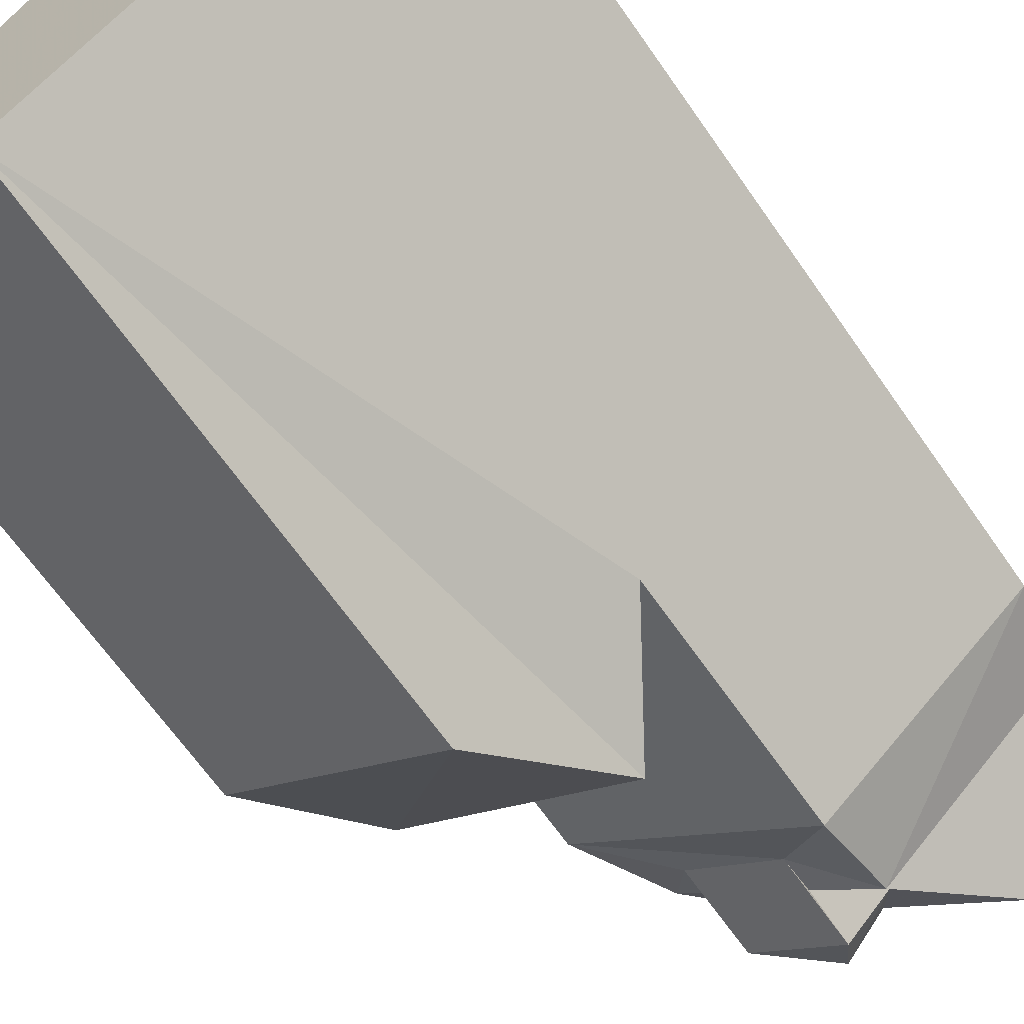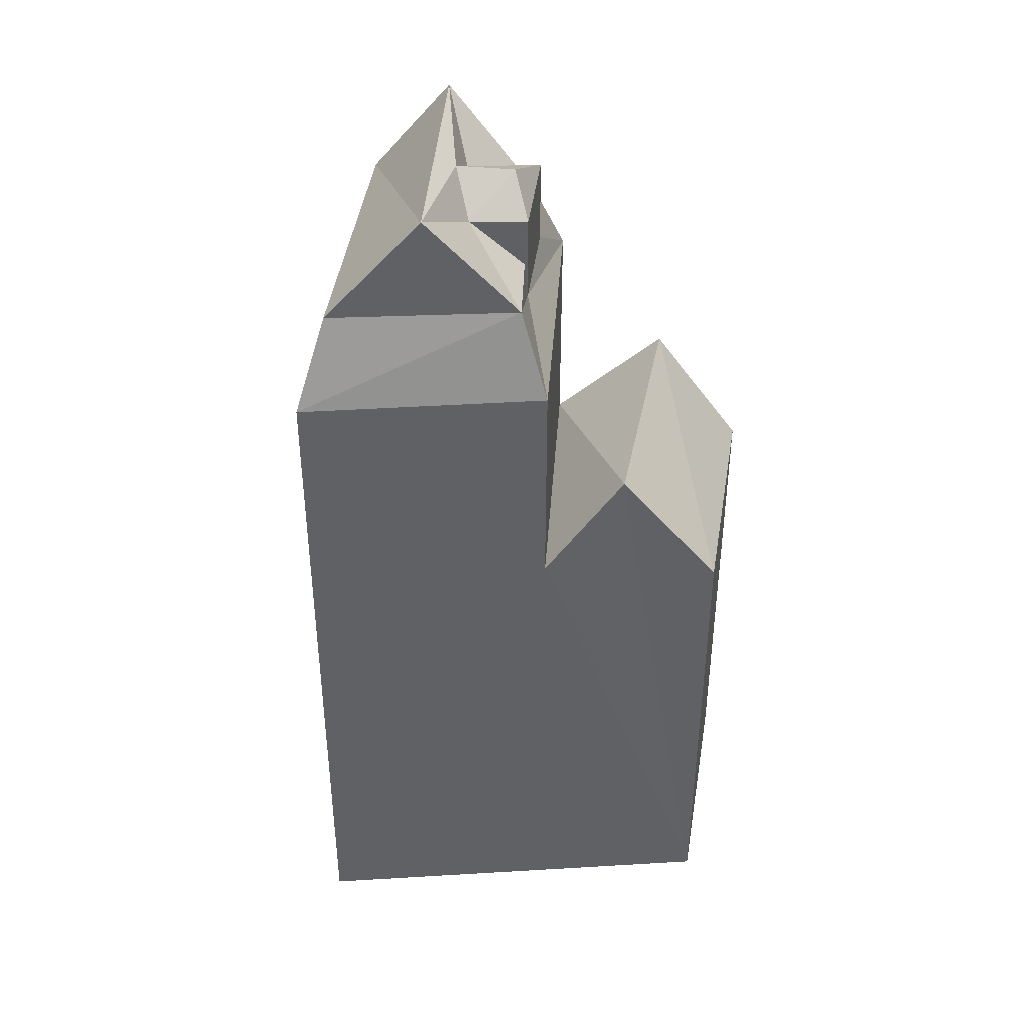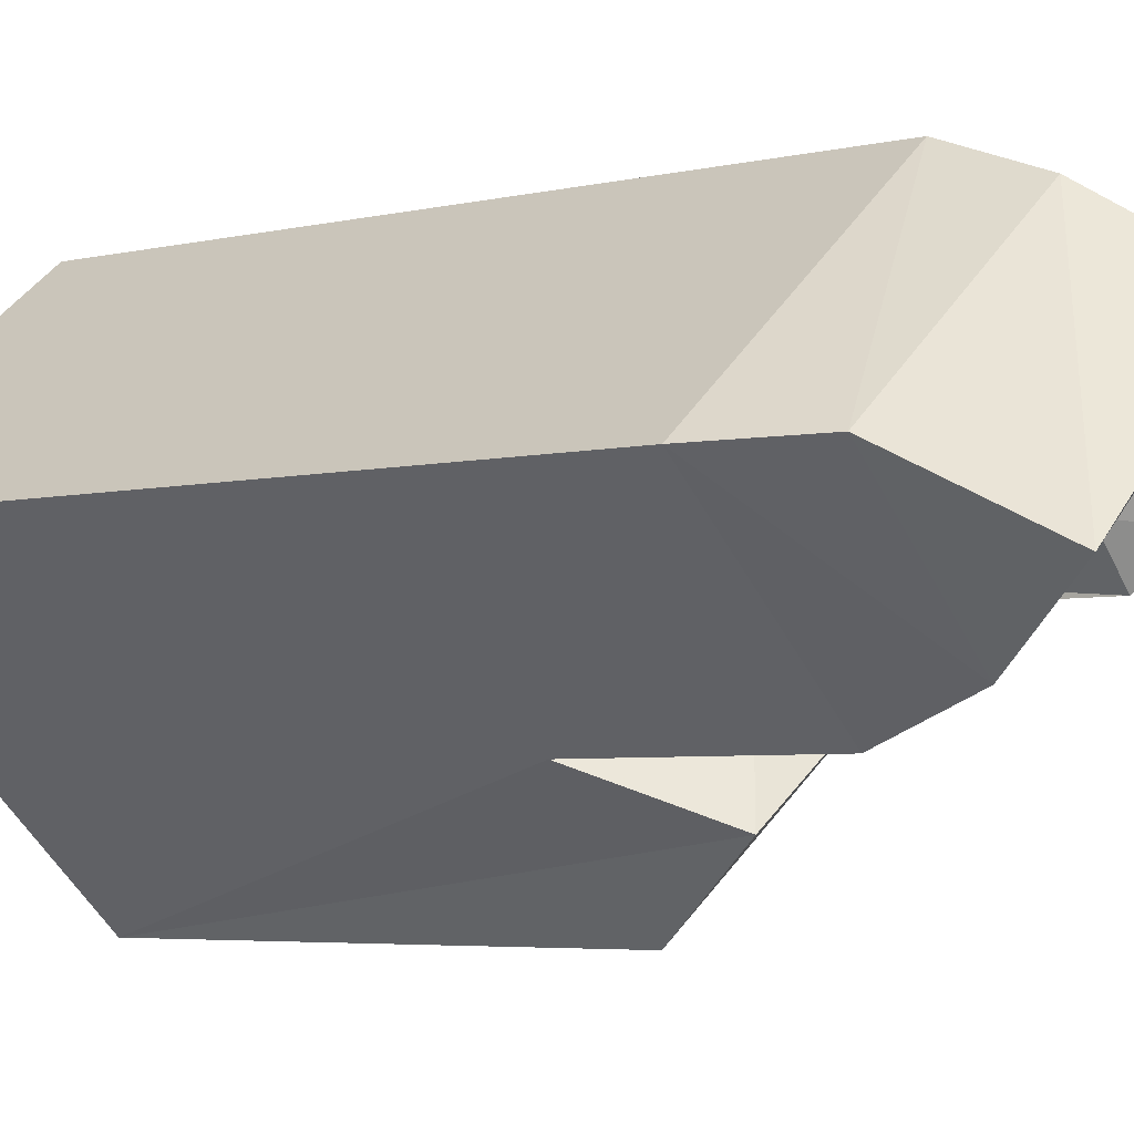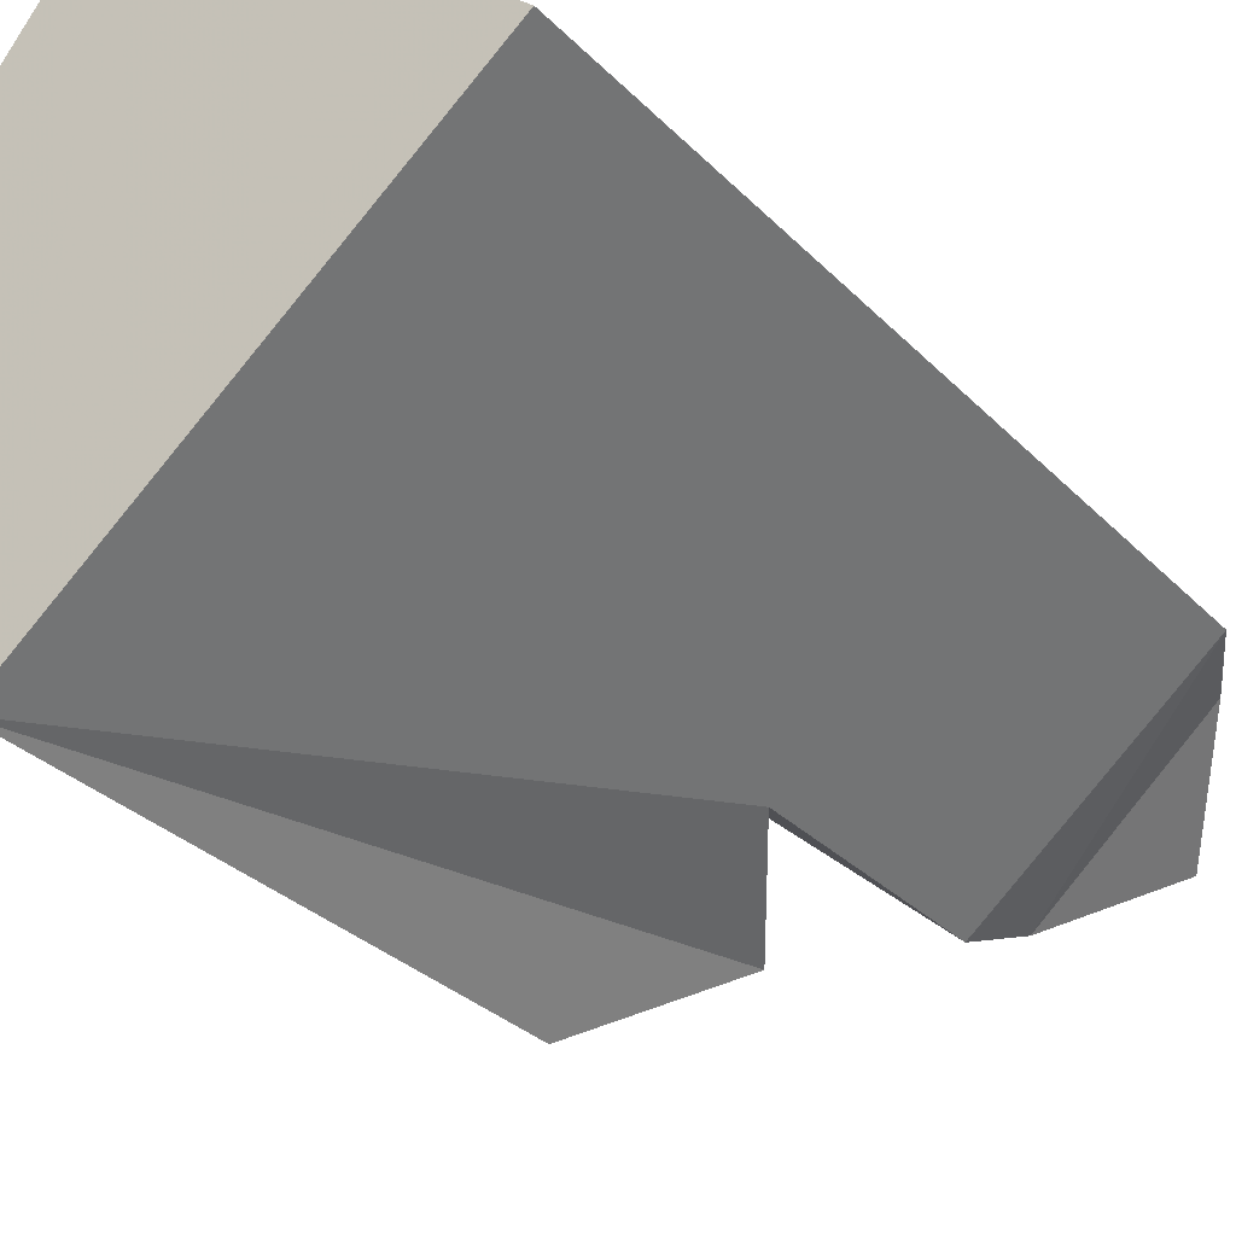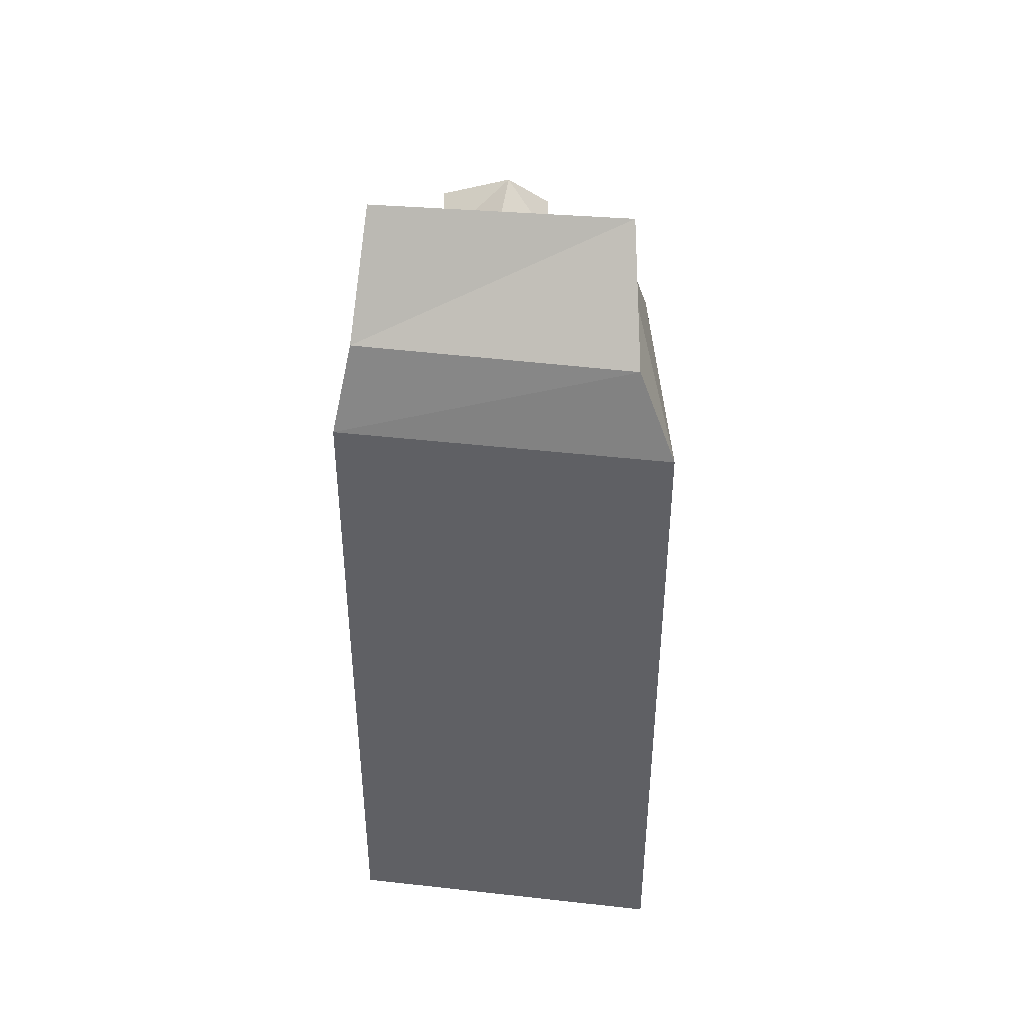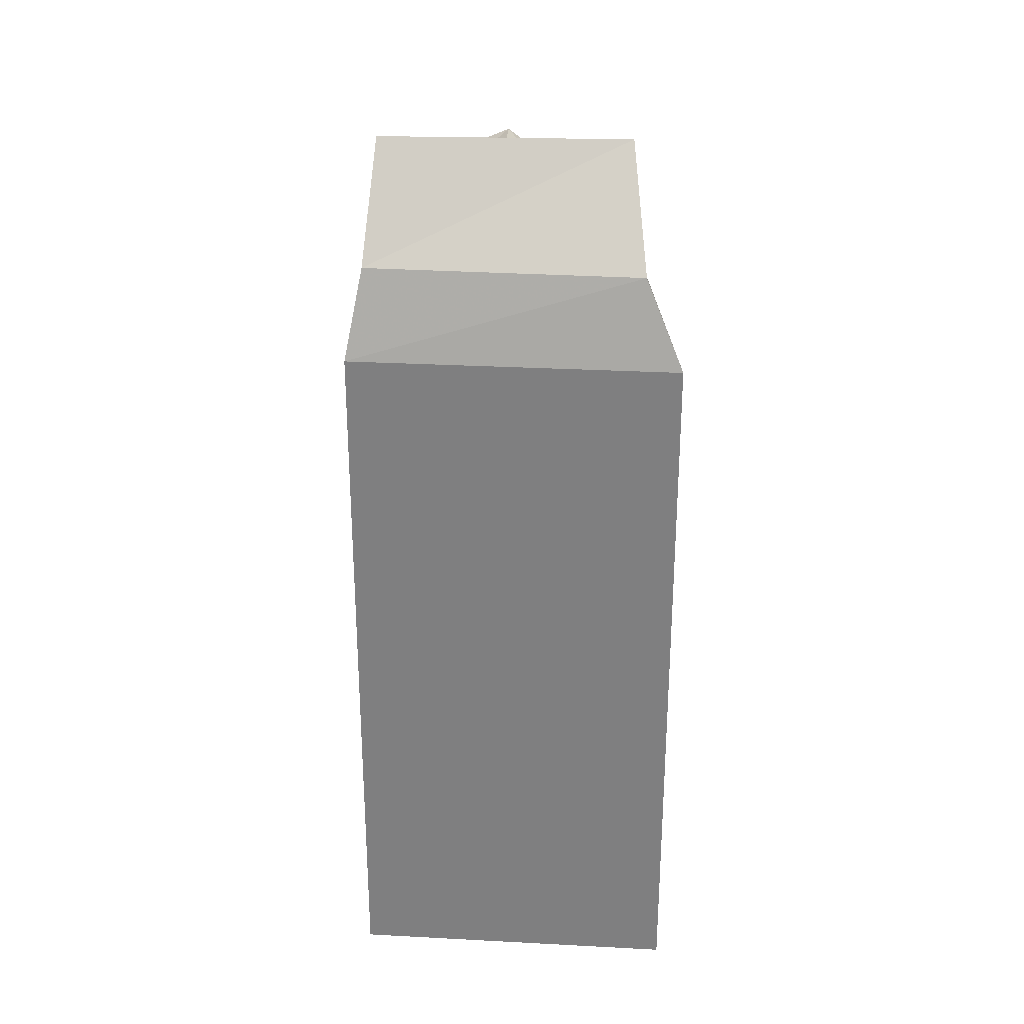
<metadata>
{"format":"obj","ext":"obj","renderer":"f3d","projection":"perspective","resolution":1024,"background":"white","views":[{"elev":-66.0,"azim":34.8,"up":"+Z"},{"elev":41.8,"azim":135.2,"up":"+Y"},{"elev":-4.4,"azim":128.5,"up":"+Z"},{"elev":-28.4,"azim":33.5,"up":"+Z"},{"elev":44.1,"azim":45.8,"up":"+Y"},{"elev":29.7,"azim":42.8,"up":"+Y"}]}
</metadata>
<code>
v -0.3819 0 -3.914
v 5.174 0 0.8599
v 0.7137 0 4.381
v -3.747 0 -1.488
v -3.747 8.4 -1.488
v 1.966 8.7 -1.879
v -1.634 8.7 1.251
v 5.174 12.6 0.8599
v -0.3819 8.4 -3.914
v -2.808 10.5 -0.2356
v 0.792 10.5 -2.662
v 0.7137 12.6 4.381
v 1.966 12.6 -1.879
v -1.634 12.6 1.251
v 0.9485 13.5 -0.3921
v 1.966 14.1 -1.253
v -0.9297 14.1 1.408
v 4.392 14.1 0.9382
v -0.4601 13.5 0.7034
v 0.6354 14.1 3.834
v 0.9485 14.1 -0.3139
v -0.3036 14.1 0.8599
v -0.4601 15 0.7034
v 0.9485 15 -0.3921
v 1.653 15 0.3122
v 0.4789 15 1.564
v 3.14 15.9 -0.1574
v -0.1471 15.9 2.66
v 0.6354 15.6 0.2339
v 1.261 15.6 1.016
f 1 2 3
f 3 4 1
f 4 1 5
f 1 2 6
f 3 4 7
f 2 3 8
f 1 5 9
f 4 5 10
f 1 9 11
f 1 6 11
f 4 7 10
f 2 6 8
f 3 7 12
f 3 8 12
f 5 9 10
f 6 7 11
f 6 7 13
f 9 10 11
f 7 10 11
f 6 13 8
f 7 13 14
f 7 14 12
f 13 14 15
f 13 8 16
f 14 12 17
f 8 12 18
f 14 15 19
f 13 15 16
f 14 19 17
f 8 16 18
f 12 17 20
f 12 18 20
f 15 16 21
f 19 22 17
f 15 19 23
f 15 21 24
f 19 22 23
f 16 21 25
f 22 17 26
f 15 24 23
f 16 18 27
f 18 20 27
f 17 20 28
f 21 24 25
f 22 23 26
f 16 25 27
f 17 26 28
f 20 27 28
f 24 25 29
f 24 23 29
f 23 26 29
f 25 29 30
f 26 29 30
f 25 30 27
f 26 30 28
f 30 27 28
f 3 2 1
f 1 4 3
f 5 1 4
f 6 2 1
f 7 4 3
f 8 3 2
f 9 5 1
f 10 5 4
f 11 9 1
f 11 6 1
f 10 7 4
f 8 6 2
f 12 7 3
f 12 8 3
f 10 9 5
f 11 7 6
f 13 7 6
f 11 10 9
f 11 10 7
f 8 13 6
f 14 13 7
f 12 14 7
f 15 14 13
f 16 8 13
f 17 12 14
f 18 12 8
f 19 15 14
f 16 15 13
f 17 19 14
f 18 16 8
f 20 17 12
f 20 18 12
f 21 16 15
f 17 22 19
f 23 19 15
f 24 21 15
f 23 22 19
f 25 21 16
f 26 17 22
f 23 24 15
f 27 18 16
f 27 20 18
f 28 20 17
f 25 24 21
f 26 23 22
f 27 25 16
f 28 26 17
f 28 27 20
f 29 25 24
f 29 23 24
f 29 26 23
f 30 29 25
f 30 29 26
f 27 30 25
f 28 30 26
f 28 27 30

</code>
